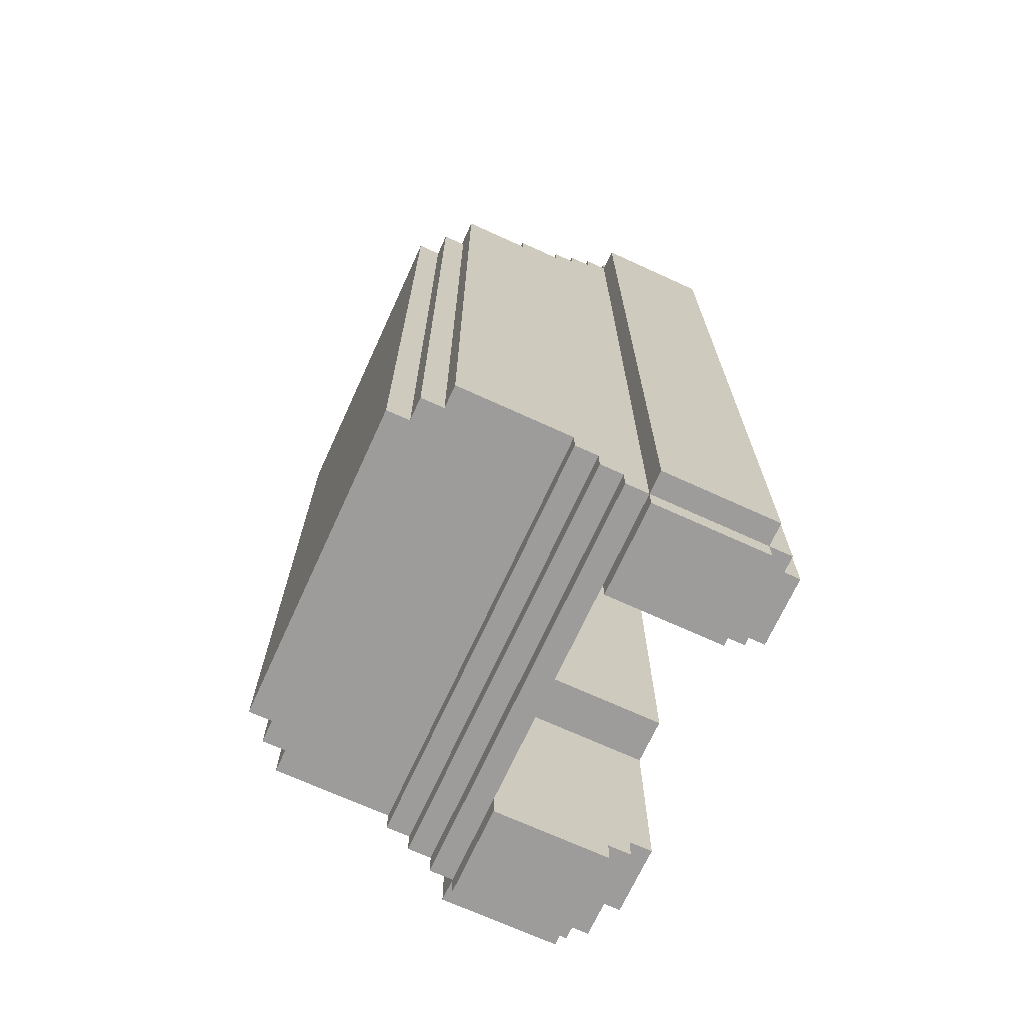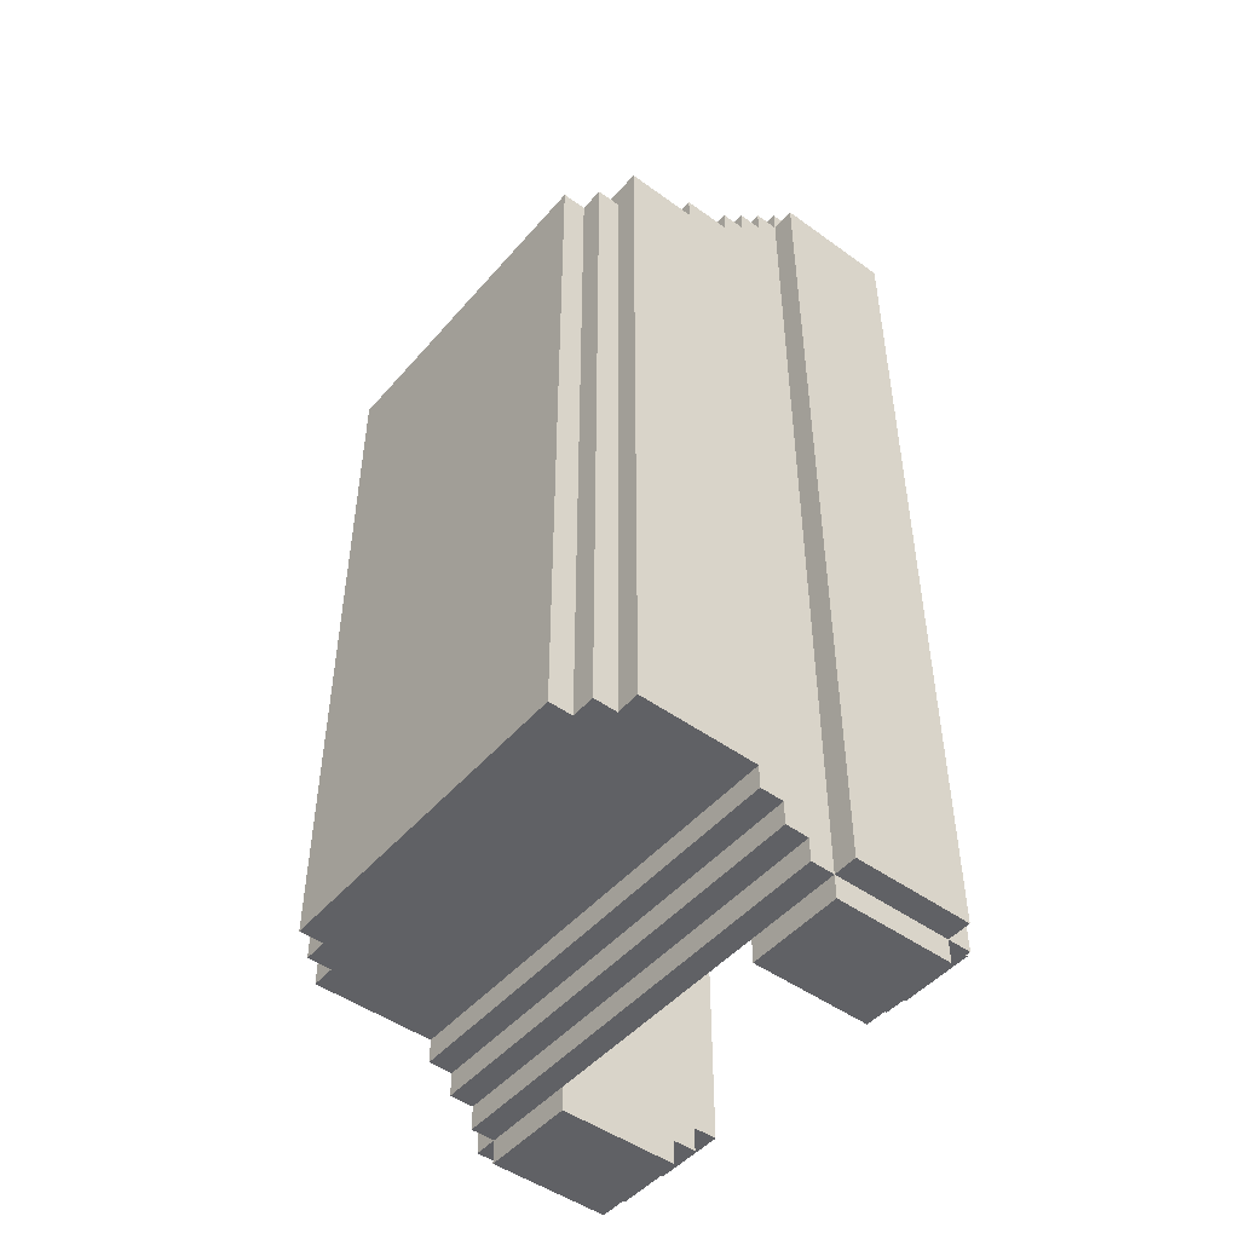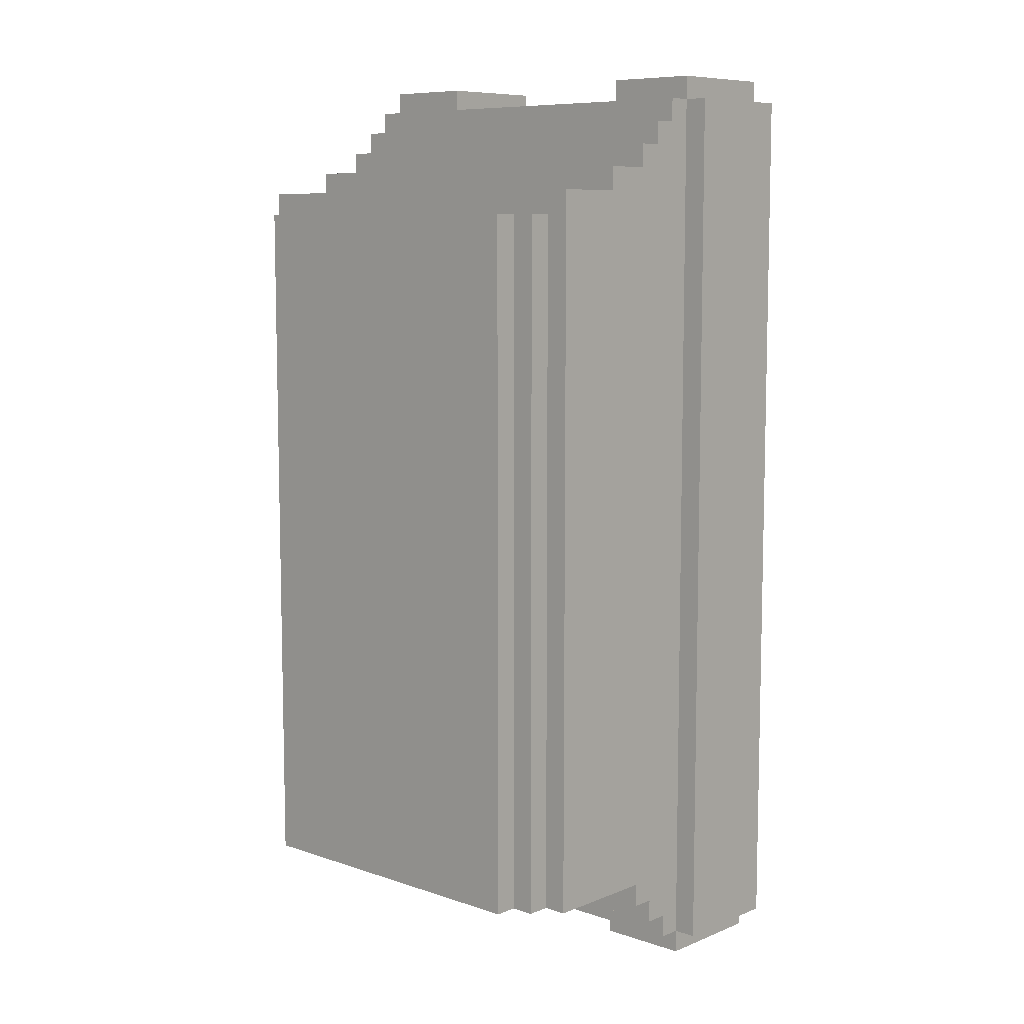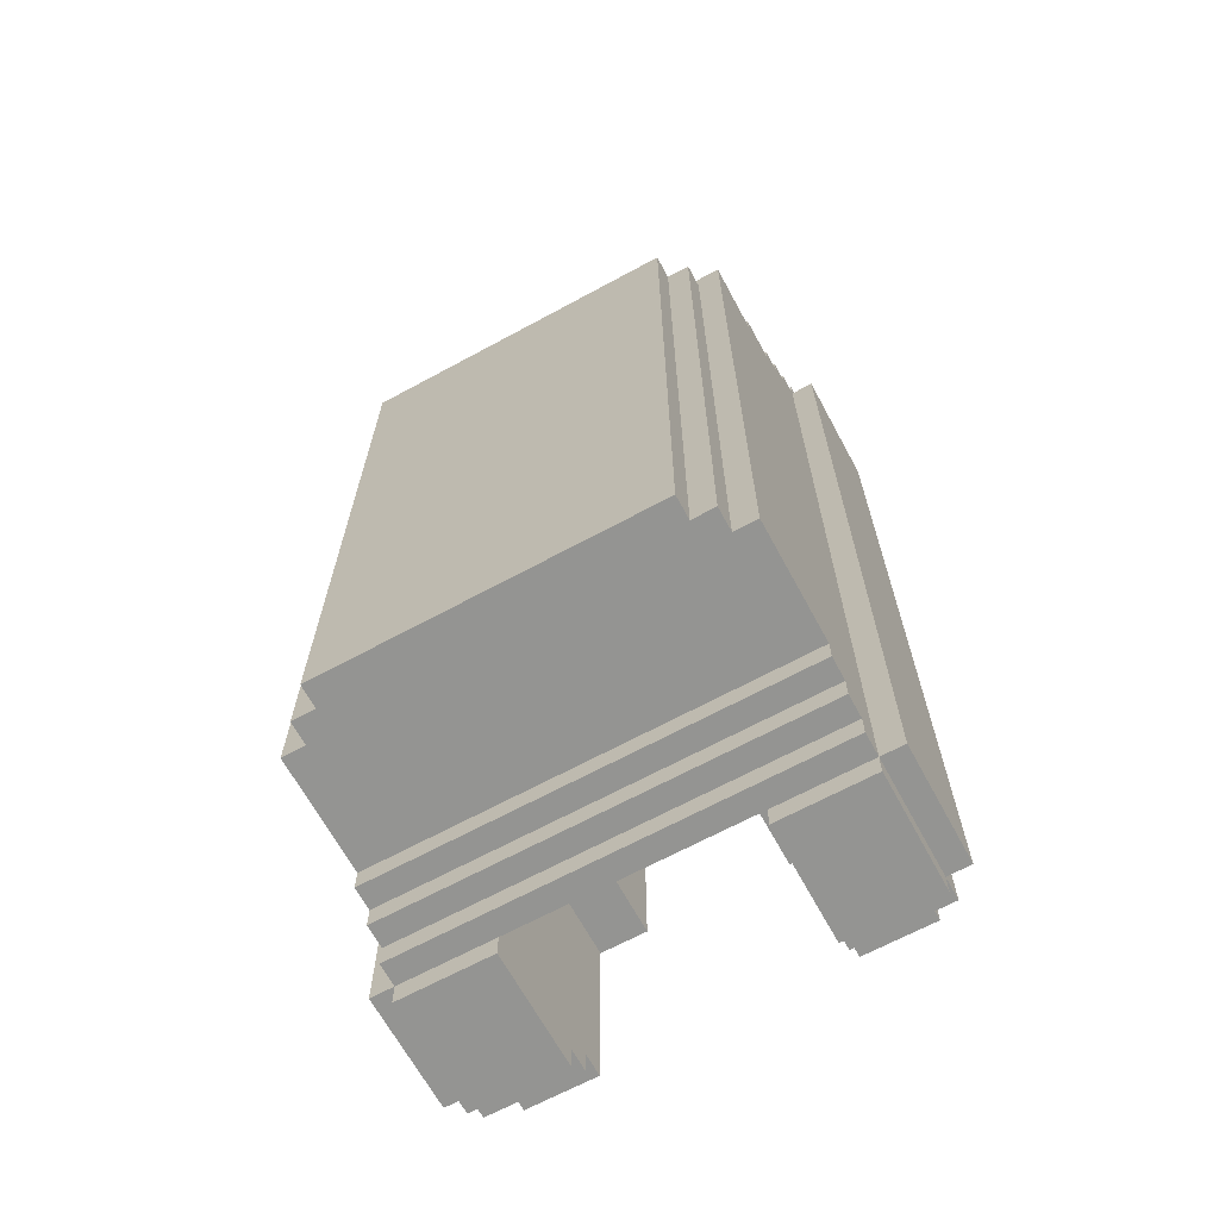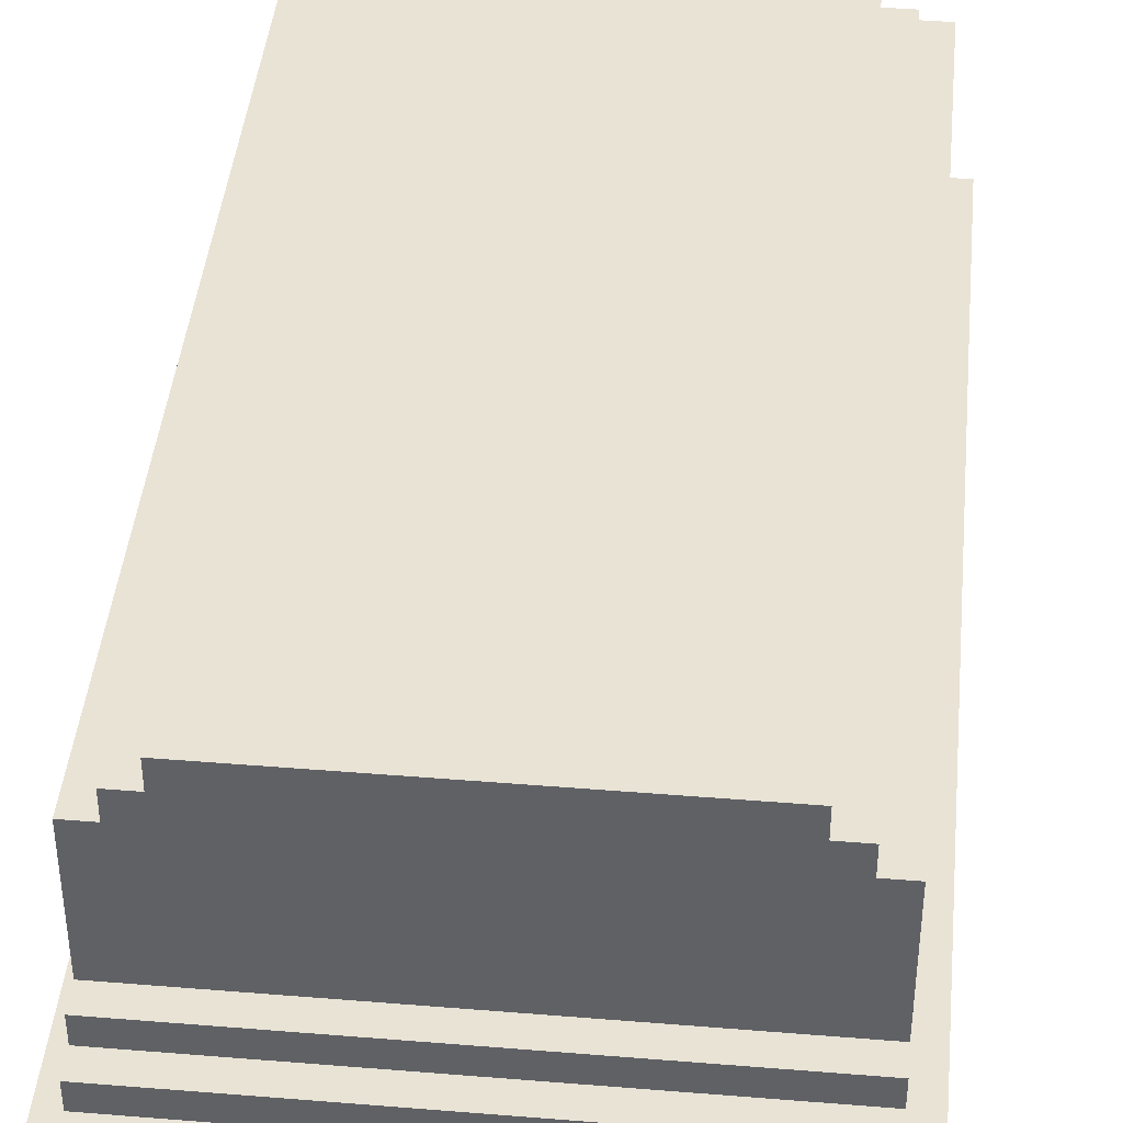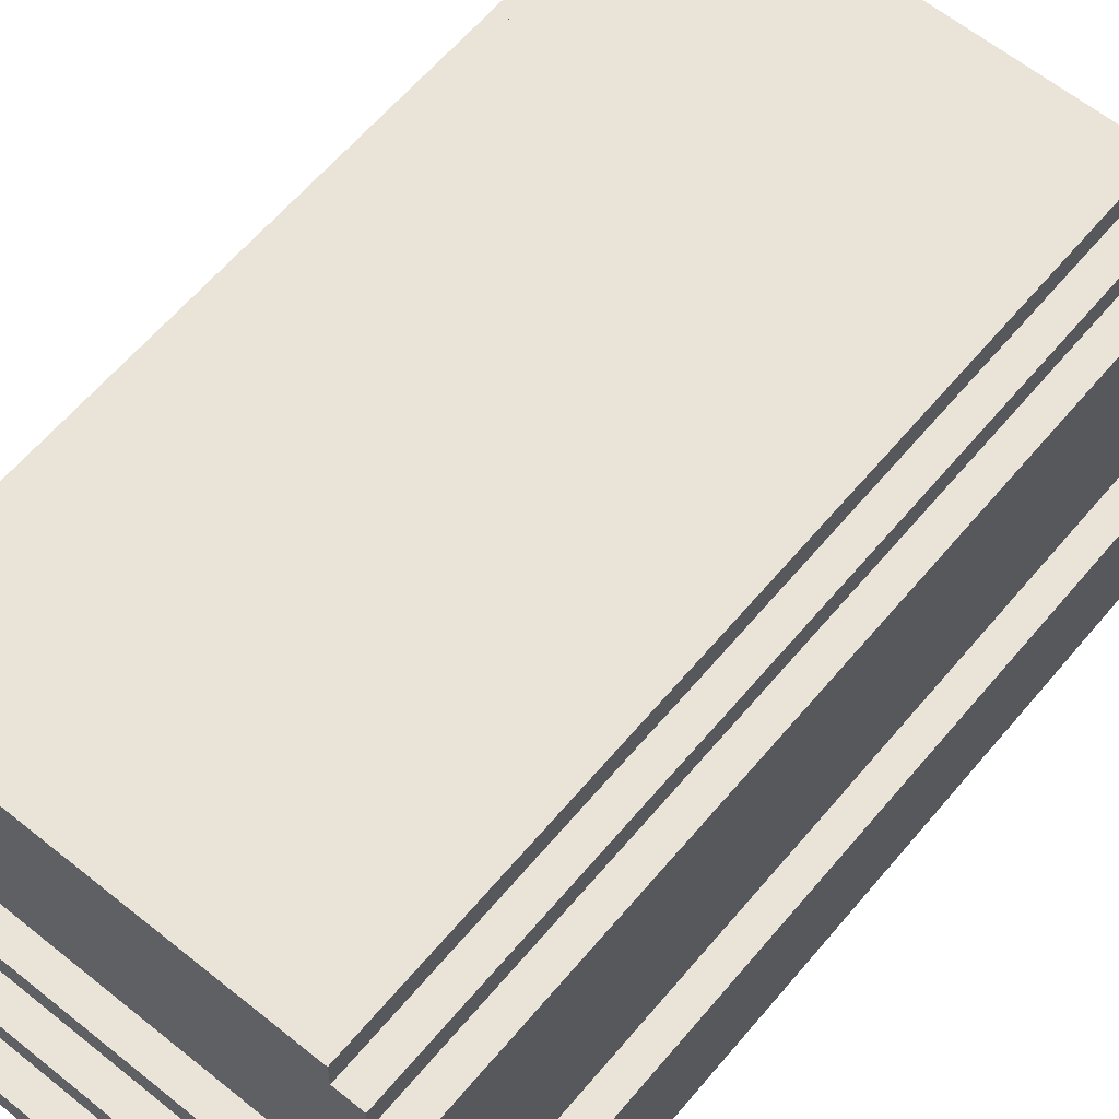
<metadata>
{"format":"obj","ext":"obj","renderer":"f3d","projection":"perspective","resolution":1024,"background":"white","views":[{"elev":-70.2,"azim":-114.6,"up":"+Z"},{"elev":-48.4,"azim":-128.8,"up":"+Z"},{"elev":8.4,"azim":-137.4,"up":"+Z"},{"elev":-66.9,"azim":-151.5,"up":"+Z"},{"elev":42.3,"azim":-174.4,"up":"+Y"},{"elev":60.8,"azim":-140.4,"up":"+Y"}]}
</metadata>
<code>
v -10 2 19
v -10 2 -19
v -10 7 19
v -10 7 -19
v -9 1 19
v -9 1 -19
v -9 2 20
v -9 2 19
v -9 2 -19
v -9 2 -20
v -9 7 20
v -9 7 19
v -9 7 -19
v -9 7 -20
v -9 8 19
v -9 8 18
v -9 8 -18
v -9 8 -19
v -9 9 18
v -9 9 17
v -9 9 -17
v -9 9 -18
v -9 10 17
v -9 10 16
v -9 10 -16
v -9 10 -17
v -9 12 16
v -9 12 15
v -9 15 15
v -9 15 -16
v -8 0 18
v -8 0 -18
v -8 1 18
v -8 1 -18
v -8 15 14
v -8 15 -16
v -8 16 14
v -8 16 -16
v -7 16 14
v -7 16 -16
v -7 17 14
v -7 17 -16
v 3 0 10
v 3 0 -10
v 3 7 10
v 3 7 -10
v 5 0 18
v 5 0 10
v 5 0 -10
v 5 0 -18
v 5 1 19
v 5 1 18
v 5 1 -18
v 5 1 -19
v 5 2 20
v 5 2 19
v 5 2 -19
v 5 2 -20
v 5 7 20
v 5 7 19
v 5 7 10
v 5 7 -10
v 5 7 -19
v 5 7 -20
v -5 0 18
v -5 0 10
v -5 0 -10
v -5 0 -18
v -5 1 19
v -5 1 18
v -5 1 -18
v -5 1 -19
v -5 2 20
v -5 2 19
v -5 2 -19
v -5 2 -20
v -5 7 20
v -5 7 19
v -5 7 10
v -5 7 -10
v -5 7 -19
v -5 7 -20
v -3 0 10
v -3 0 -10
v -3 7 10
v -3 7 -10
v 7 16 14
v 7 16 -16
v 7 17 14
v 7 17 -16
v 8 0 18
v 8 0 -18
v 8 1 18
v 8 1 -18
v 8 15 14
v 8 15 -16
v 8 16 14
v 8 16 -16
v 9 1 19
v 9 1 -19
v 9 2 20
v 9 2 19
v 9 2 -19
v 9 2 -20
v 9 7 20
v 9 7 19
v 9 7 -19
v 9 7 -20
v 9 8 19
v 9 8 18
v 9 8 -18
v 9 8 -19
v 9 9 18
v 9 9 17
v 9 9 -17
v 9 9 -18
v 9 10 17
v 9 10 16
v 9 10 -16
v 9 10 -17
v 9 12 16
v 9 12 15
v 9 15 15
v 9 15 -16
v 10 2 19
v 10 2 -19
v 10 7 19
v 10 7 -19
v -9 2 20
v -9 7 20
v -8 3 20
v -8 6 20
v -6 3 20
v -6 6 20
v -5 2 20
v -5 7 20
v 5 2 20
v 5 7 20
v 6 3 20
v 6 6 20
v 8 3 20
v 8 6 20
v 9 2 20
v 9 7 20
v -10 2 19
v -10 7 19
v -9 1 19
v -9 2 19
v -9 7 19
v -9 8 19
v -5 1 19
v -5 2 19
v -5 7 19
v 5 1 19
v 5 2 19
v 5 7 19
v 9 1 19
v 9 2 19
v 9 7 19
v 9 8 19
v 10 2 19
v 10 7 19
v -9 8 18
v -9 9 18
v -8 0 18
v -8 1 18
v -5 0 18
v -5 1 18
v 5 0 18
v 5 1 18
v 8 0 18
v 8 1 18
v 9 8 18
v 9 9 18
v -9 9 17
v -9 10 17
v 9 9 17
v 9 10 17
v -9 10 16
v -9 12 16
v 9 10 16
v 9 12 16
v -9 12 15
v -9 15 15
v 9 12 15
v 9 15 15
v -8 15 14
v -8 16 14
v -7 16 14
v -7 17 14
v 7 16 14
v 7 17 14
v 8 15 14
v 8 16 14
v -5 0 10
v -5 7 10
v -3 0 10
v -3 7 10
v 3 0 10
v 3 7 10
v 5 0 10
v 5 7 10
v -5 0 -10
v -5 7 -10
v -3 0 -10
v -3 7 -10
v 3 0 -10
v 3 7 -10
v 5 0 -10
v 5 7 -10
v -9 10 -16
v -9 15 -16
v -8 15 -16
v -8 16 -16
v -7 16 -16
v -7 17 -16
v 7 16 -16
v 7 17 -16
v 8 15 -16
v 8 16 -16
v 9 10 -16
v 9 15 -16
v -9 9 -17
v -9 10 -17
v 9 9 -17
v 9 10 -17
v -9 8 -18
v -9 9 -18
v -8 0 -18
v -8 1 -18
v -5 0 -18
v -5 1 -18
v 5 0 -18
v 5 1 -18
v 8 0 -18
v 8 1 -18
v 9 8 -18
v 9 9 -18
v -10 2 -19
v -10 7 -19
v -9 1 -19
v -9 2 -19
v -9 7 -19
v -9 8 -19
v -5 1 -19
v -5 2 -19
v -5 7 -19
v 5 1 -19
v 5 2 -19
v 5 7 -19
v 9 1 -19
v 9 2 -19
v 9 7 -19
v 9 8 -19
v 10 2 -19
v 10 7 -19
v -9 2 -20
v -9 7 -20
v -8 3 -20
v -8 6 -20
v -6 3 -20
v -6 6 -20
v -5 2 -20
v -5 7 -20
v 5 2 -20
v 5 7 -20
v 6 3 -20
v 6 6 -20
v 8 3 -20
v 8 6 -20
v 9 2 -20
v 9 7 -20
v -8 0 18
v -5 0 18
v 5 0 18
v 8 0 18
v -5 0 10
v -3 0 10
v 3 0 10
v 5 0 10
v -5 0 -10
v -3 0 -10
v 3 0 -10
v 5 0 -10
v -8 0 -18
v -5 0 -18
v 5 0 -18
v 8 0 -18
v -9 1 19
v -5 1 19
v 5 1 19
v 9 1 19
v -8 1 18
v -5 1 18
v 5 1 18
v 8 1 18
v -8 1 -18
v -5 1 -18
v 5 1 -18
v 8 1 -18
v -9 1 -19
v -5 1 -19
v 5 1 -19
v 9 1 -19
v -9 2 20
v -5 2 20
v 5 2 20
v 9 2 20
v -10 2 19
v -9 2 19
v -5 2 19
v 5 2 19
v 9 2 19
v 10 2 19
v -10 2 -19
v -9 2 -19
v -5 2 -19
v 5 2 -19
v 9 2 -19
v 10 2 -19
v -9 2 -20
v -5 2 -20
v 5 2 -20
v 9 2 -20
v -5 7 19
v 5 7 19
v -5 7 10
v -3 7 10
v 3 7 10
v 5 7 10
v -5 7 -10
v -3 7 -10
v 3 7 -10
v 5 7 -10
v -5 7 -19
v 5 7 -19
v -9 7 20
v -5 7 20
v 5 7 20
v 9 7 20
v -10 7 19
v -9 7 19
v -5 7 19
v 5 7 19
v 9 7 19
v 10 7 19
v -10 7 -19
v -9 7 -19
v -5 7 -19
v 5 7 -19
v 9 7 -19
v 10 7 -19
v -9 7 -20
v -5 7 -20
v 5 7 -20
v 9 7 -20
v -9 8 19
v 9 8 19
v -9 8 18
v 9 8 18
v -9 8 -18
v 9 8 -18
v -9 8 -19
v 9 8 -19
v -9 9 18
v 9 9 18
v -9 9 17
v 9 9 17
v -9 9 -17
v 9 9 -17
v -9 9 -18
v 9 9 -18
v -9 10 17
v 9 10 17
v -9 10 16
v 9 10 16
v -9 10 -16
v 9 10 -16
v -9 10 -17
v 9 10 -17
v -9 12 16
v 9 12 16
v -9 12 15
v 9 12 15
v -9 15 15
v 9 15 15
v -8 15 14
v 8 15 14
v -9 15 -16
v -8 15 -16
v 8 15 -16
v 9 15 -16
v -8 16 14
v -7 16 14
v 7 16 14
v 8 16 14
v -8 16 -16
v -7 16 -16
v 7 16 -16
v 8 16 -16
v -7 17 14
v 7 17 14
v -7 17 -16
v 7 17 -16
f 3 2 1
f 4 2 3
f 8 6 5
f 9 6 8
f 11 8 7
f 12 8 11
f 13 10 9
f 14 10 13
f 15 13 12
f 16 13 15
f 17 13 16
f 18 13 17
f 19 17 16
f 20 17 19
f 21 17 20
f 22 17 21
f 23 21 20
f 24 21 23
f 25 21 24
f 26 21 25
f 27 25 24
f 28 25 27
f 29 25 28
f 30 25 29
f 33 32 31
f 34 32 33
f 37 36 35
f 38 36 37
f 41 40 39
f 42 40 41
f 45 44 43
f 46 44 45
f 52 48 47
f 53 50 49
f 56 52 51
f 57 54 53
f 59 56 55
f 60 52 56
f 60 56 59
f 61 48 52
f 61 52 60
f 62 58 57
f 62 53 49
f 62 57 53
f 63 58 62
f 64 58 63
f 65 66 70
f 67 68 71
f 69 70 74
f 71 72 75
f 73 74 77
f 74 70 78
f 77 74 78
f 70 66 79
f 78 70 79
f 75 76 80
f 67 71 80
f 71 75 80
f 80 76 81
f 81 76 82
f 83 84 85
f 85 84 86
f 87 88 89
f 89 88 90
f 91 92 93
f 93 92 94
f 95 96 97
f 97 96 98
f 99 100 102
f 102 100 103
f 101 102 105
f 105 102 106
f 103 104 107
f 107 104 108
f 106 107 109
f 109 107 110
f 110 107 111
f 111 107 112
f 110 111 113
f 113 111 114
f 114 111 115
f 115 111 116
f 114 115 117
f 117 115 118
f 118 115 119
f 119 115 120
f 118 119 121
f 121 119 122
f 122 119 123
f 123 119 124
f 125 126 127
f 127 126 128
f 131 130 129
f 132 130 131
f 133 131 129
f 133 132 131
f 134 130 132
f 134 132 133
f 135 133 129
f 135 134 133
f 136 130 134
f 136 134 135
f 139 138 137
f 140 138 139
f 141 139 137
f 141 140 139
f 142 138 140
f 142 140 141
f 143 141 137
f 143 142 141
f 144 138 142
f 144 142 143
f 148 146 145
f 149 146 148
f 151 148 147
f 152 148 151
f 153 150 149
f 156 150 153
f 157 155 154
f 158 155 157
f 159 150 156
f 160 150 159
f 161 159 158
f 162 159 161
f 167 166 165
f 168 166 167
f 171 170 169
f 172 170 171
f 173 164 163
f 174 164 173
f 177 176 175
f 178 176 177
f 181 180 179
f 182 180 181
f 185 184 183
f 186 184 185
f 189 188 187
f 191 189 187
f 191 190 189
f 192 190 191
f 193 191 187
f 194 191 193
f 197 196 195
f 198 196 197
f 201 200 199
f 202 200 201
f 203 204 205
f 205 204 206
f 207 208 209
f 209 208 210
f 211 212 213
f 213 214 215
f 213 215 217
f 215 216 217
f 217 216 218
f 211 213 219
f 213 217 219
f 219 217 220
f 211 219 221
f 221 219 222
f 223 224 225
f 225 224 226
f 229 230 231
f 231 230 232
f 233 234 235
f 235 234 236
f 227 228 237
f 237 228 238
f 239 240 242
f 242 240 243
f 241 242 245
f 245 242 246
f 243 244 247
f 247 244 250
f 248 249 251
f 251 249 252
f 250 244 253
f 253 244 254
f 252 253 255
f 255 253 256
f 257 258 259
f 259 258 260
f 257 259 261
f 259 260 261
f 260 258 262
f 261 260 262
f 257 261 263
f 261 262 263
f 262 258 264
f 263 262 264
f 265 266 267
f 267 266 268
f 265 267 269
f 267 268 269
f 268 266 270
f 269 268 270
f 265 269 271
f 269 270 271
f 270 266 272
f 271 270 272
f 277 274 273
f 280 276 275
f 281 278 277
f 281 277 273
f 282 278 281
f 283 280 279
f 284 276 280
f 284 280 283
f 285 281 273
f 286 281 285
f 287 276 284
f 288 276 287
f 293 290 289
f 294 290 293
f 295 292 291
f 296 292 295
f 297 293 289
f 300 292 296
f 301 298 297
f 301 297 289
f 302 298 301
f 303 300 299
f 304 292 300
f 304 300 303
f 310 306 305
f 311 306 310
f 312 308 307
f 313 308 312
f 315 310 309
f 316 310 315
f 319 314 313
f 320 314 319
f 321 317 316
f 322 317 321
f 323 319 318
f 324 319 323
f 327 326 325
f 328 326 327
f 329 326 328
f 330 326 329
f 332 329 328
f 333 329 332
f 335 332 331
f 335 334 333
f 335 333 332
f 336 334 335
f 337 338 342
f 342 338 343
f 339 340 344
f 344 340 345
f 341 342 347
f 347 342 348
f 345 346 351
f 351 346 352
f 348 349 353
f 353 349 354
f 350 351 355
f 355 351 356
f 357 358 359
f 359 358 360
f 361 362 363
f 363 362 364
f 365 366 367
f 367 366 368
f 369 370 371
f 371 370 372
f 373 374 375
f 375 374 376
f 377 378 379
f 379 378 380
f 381 382 383
f 383 382 384
f 385 386 387
f 387 386 388
f 385 387 389
f 389 387 390
f 388 386 391
f 391 386 392
f 393 394 397
f 397 394 398
f 395 396 399
f 399 396 400
f 401 402 403
f 403 402 404

</code>
